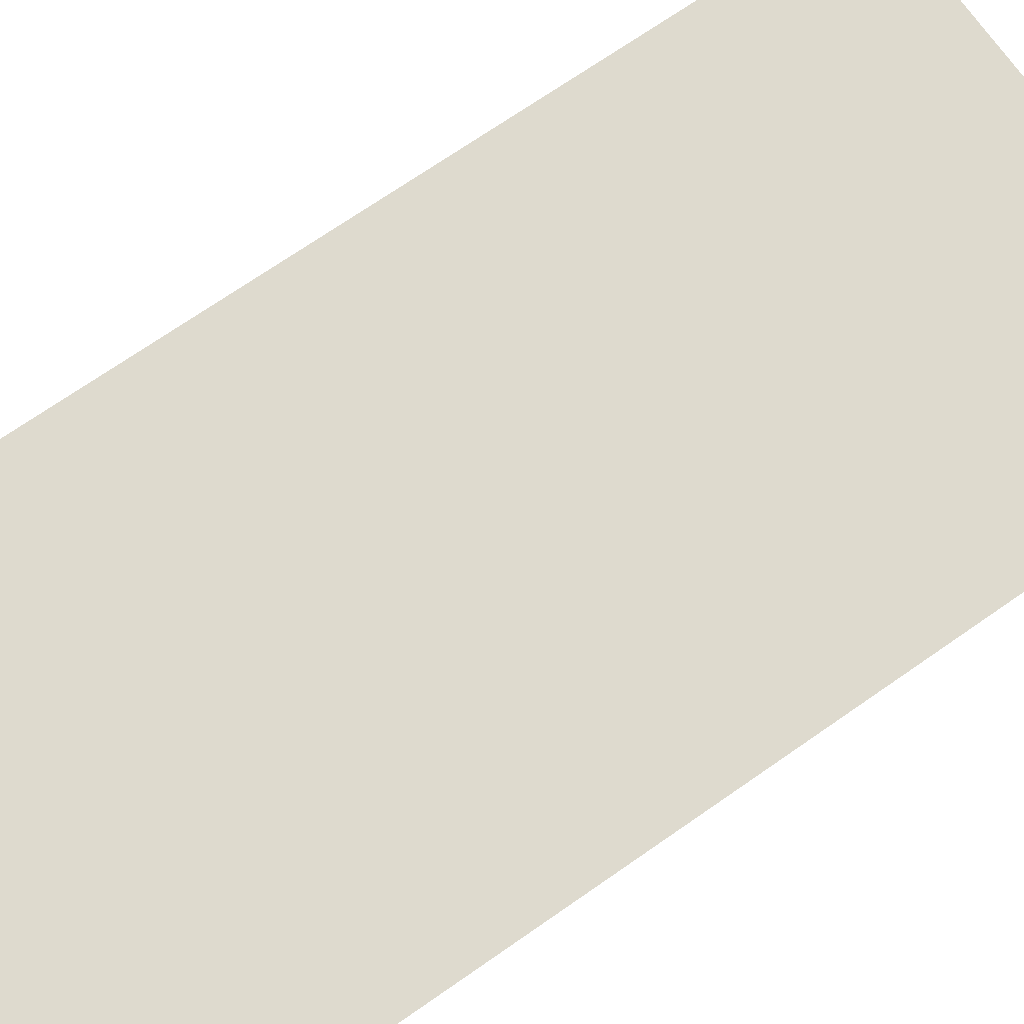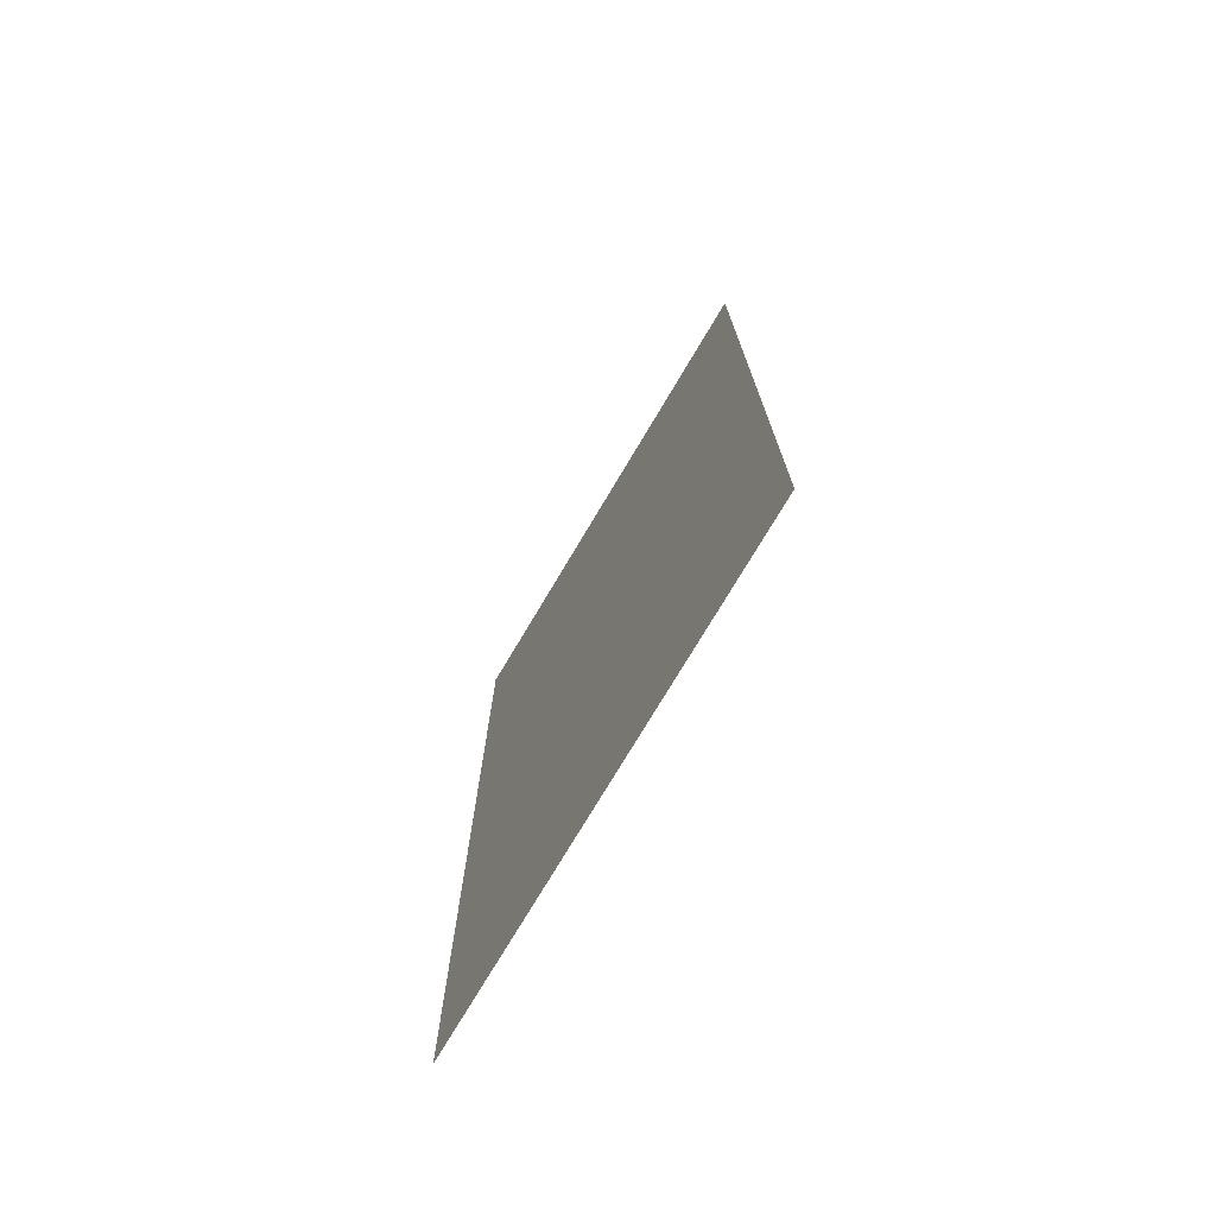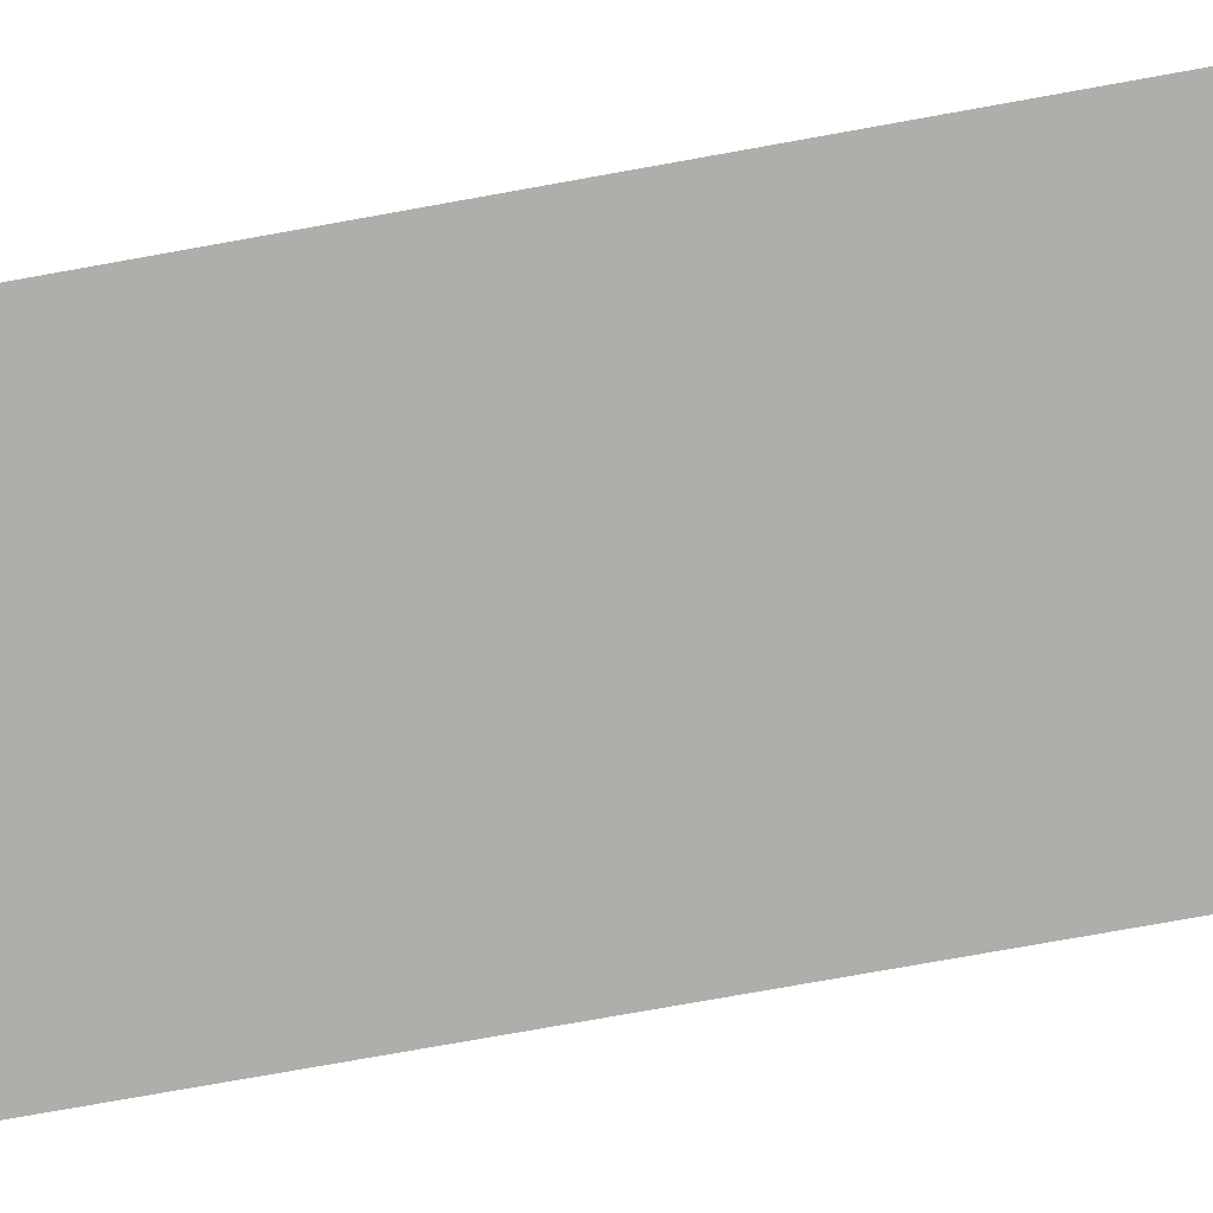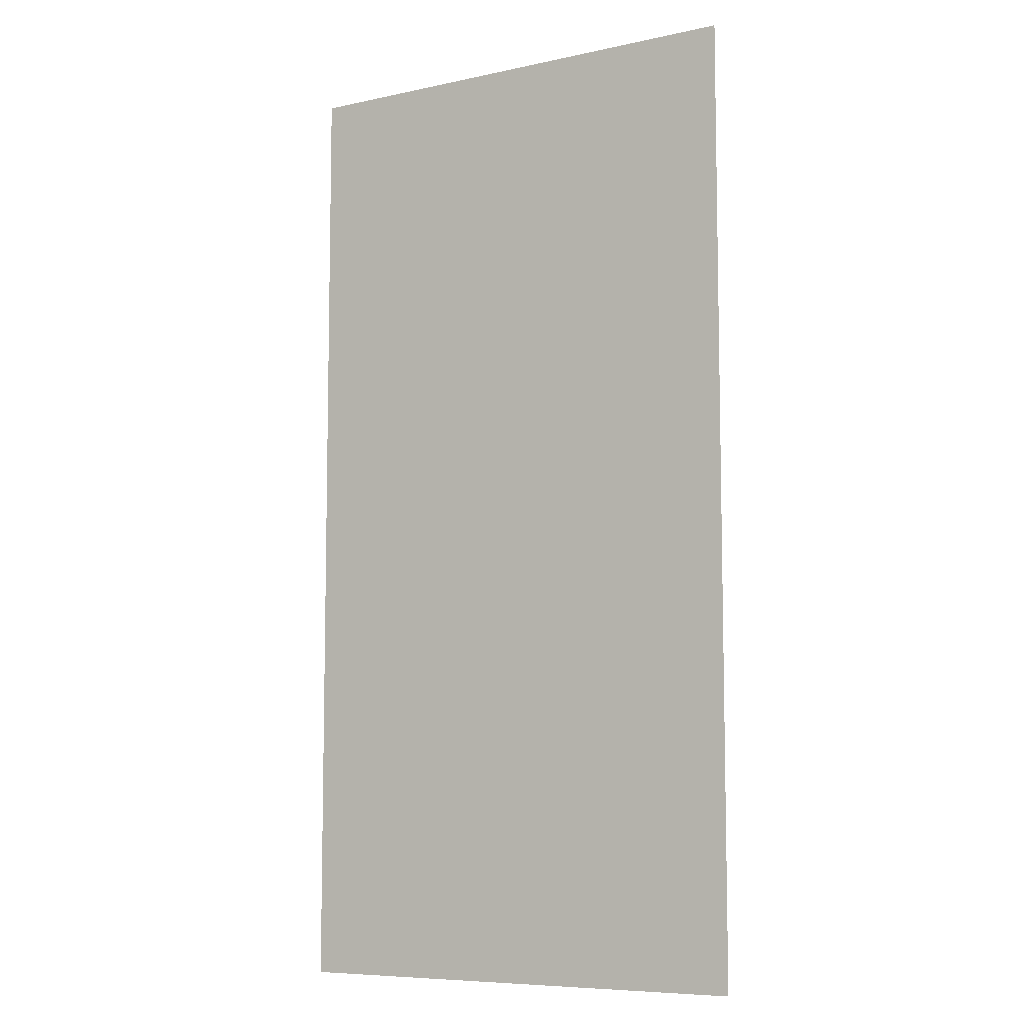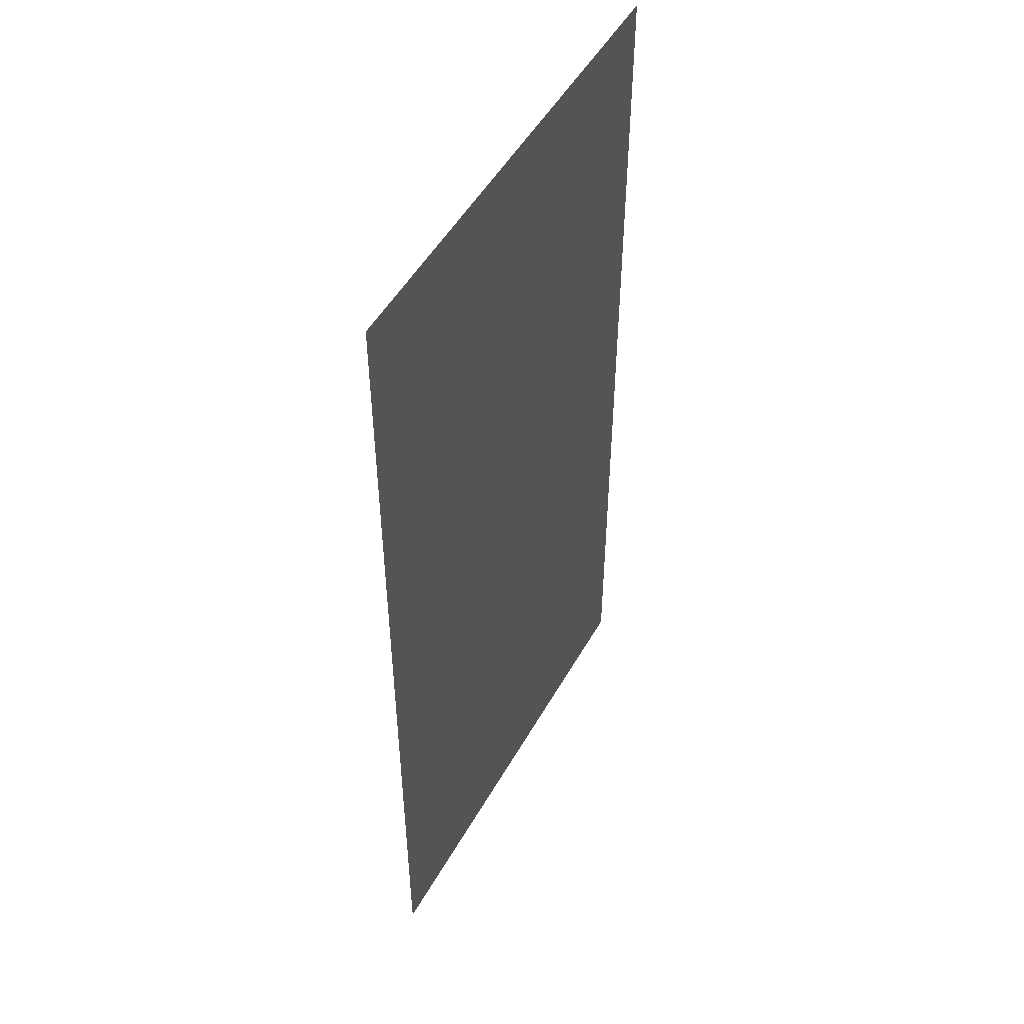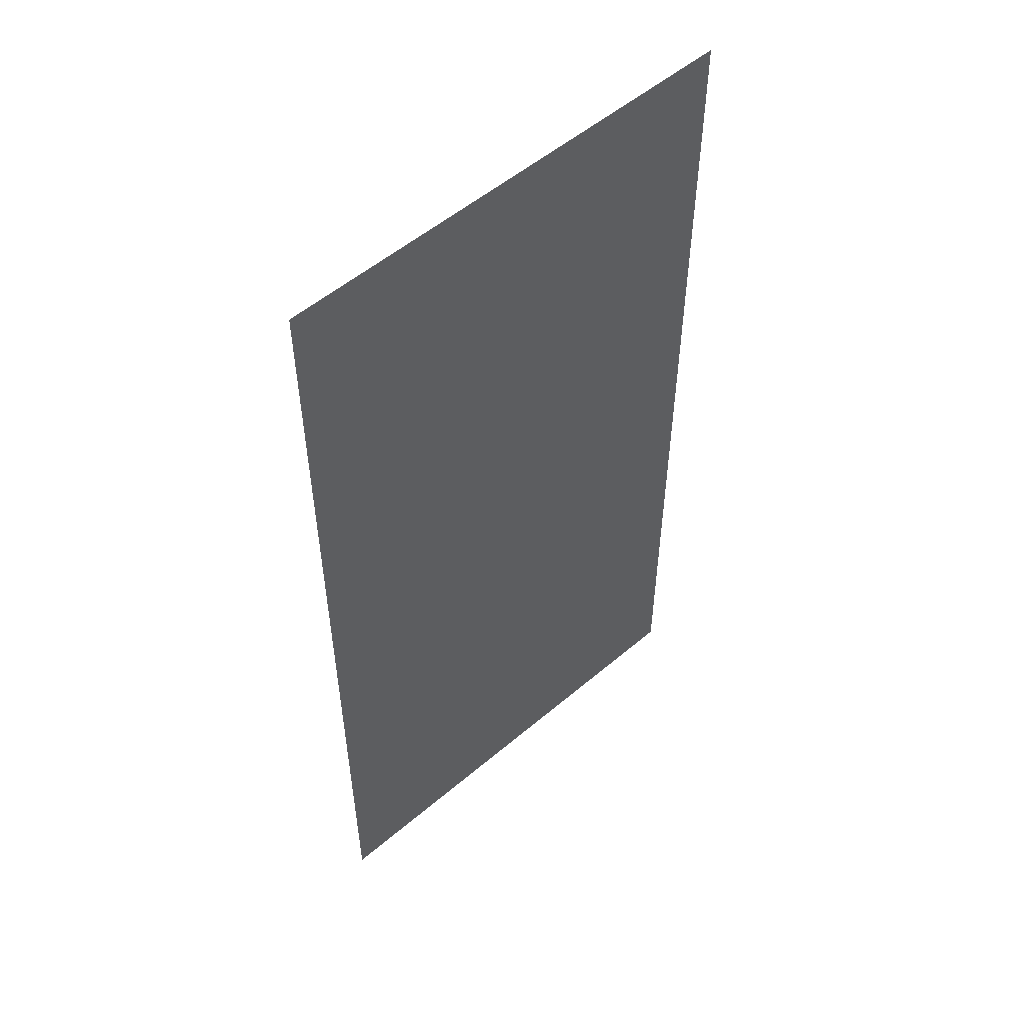
<metadata>
{"format":"obj","ext":"obj","renderer":"f3d","projection":"perspective","resolution":1024,"background":"white","views":[{"elev":71.3,"azim":55.2,"up":"+Z"},{"elev":-75.4,"azim":59.2,"up":"+Y"},{"elev":-77.7,"azim":100.1,"up":"+Z"},{"elev":-7.8,"azim":31.4,"up":"+Y"},{"elev":50.6,"azim":118.7,"up":"+Y"},{"elev":53.8,"azim":137.9,"up":"+Y"}]}
</metadata>
<code>
v -240 -224 0
v -256 -224 0
v -256 -208 0
v -240 -208 0
v -240 -240 0
v -256 -240 0
v -256 -224 0
v -240 -224 0
g icmc_mesh_0322
f 1 2 3 4
f 5 6 7 8

</code>
